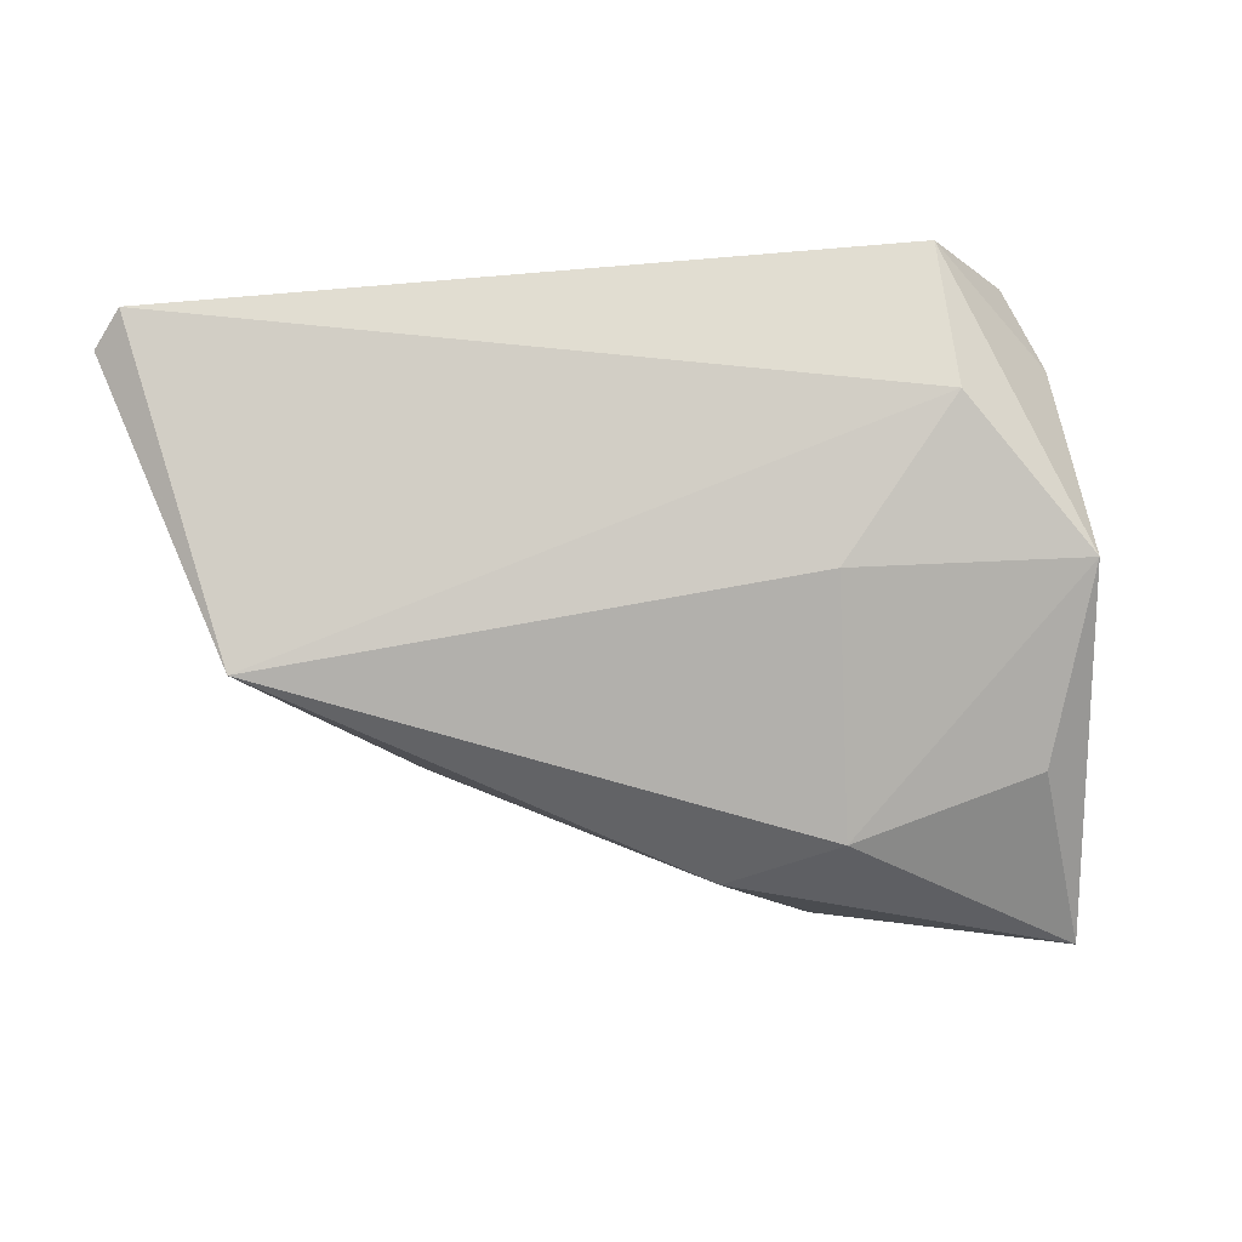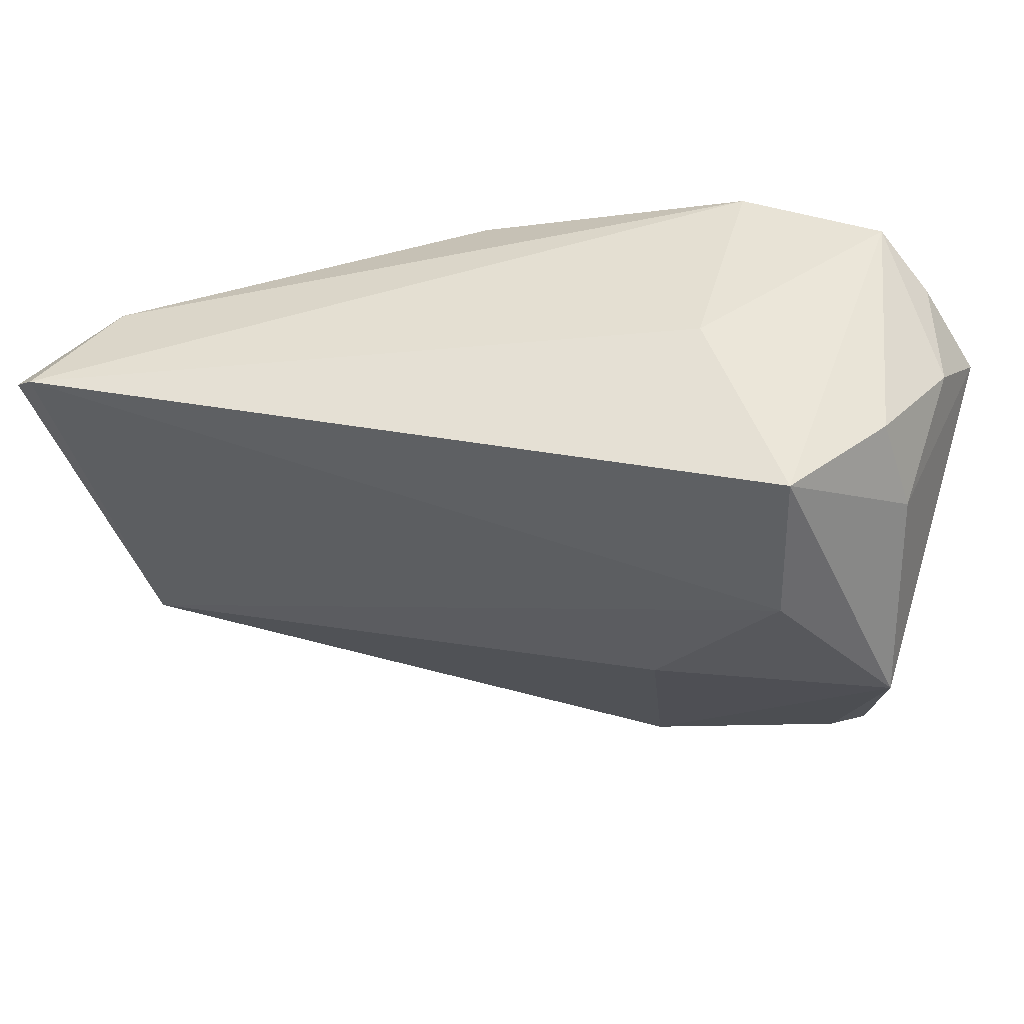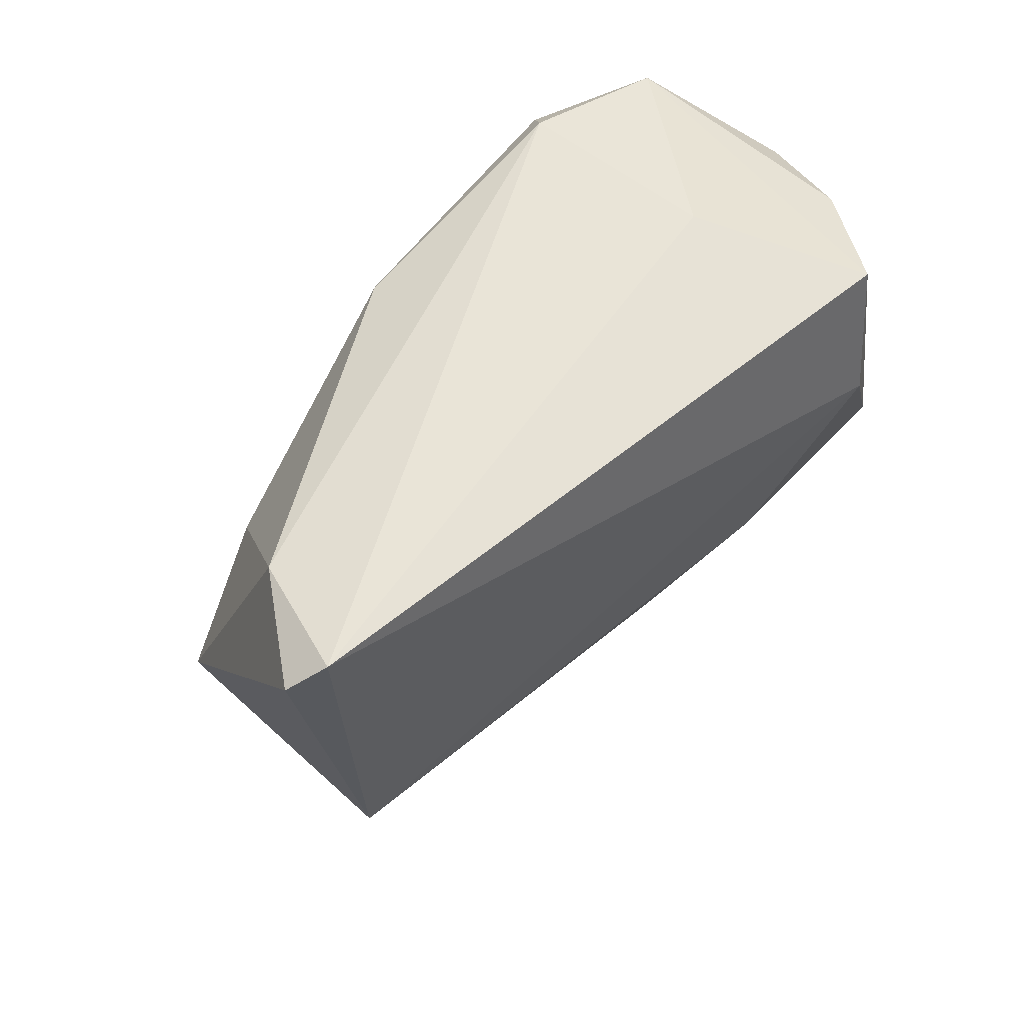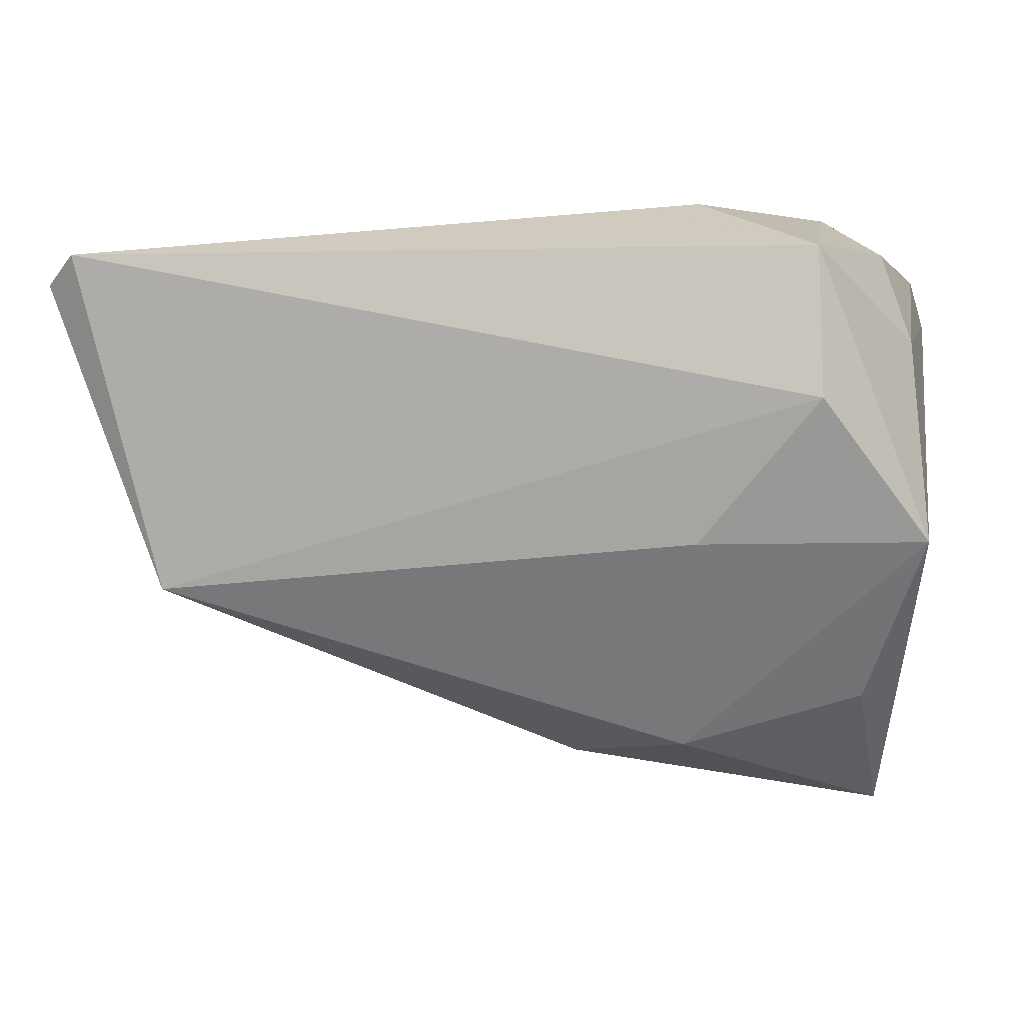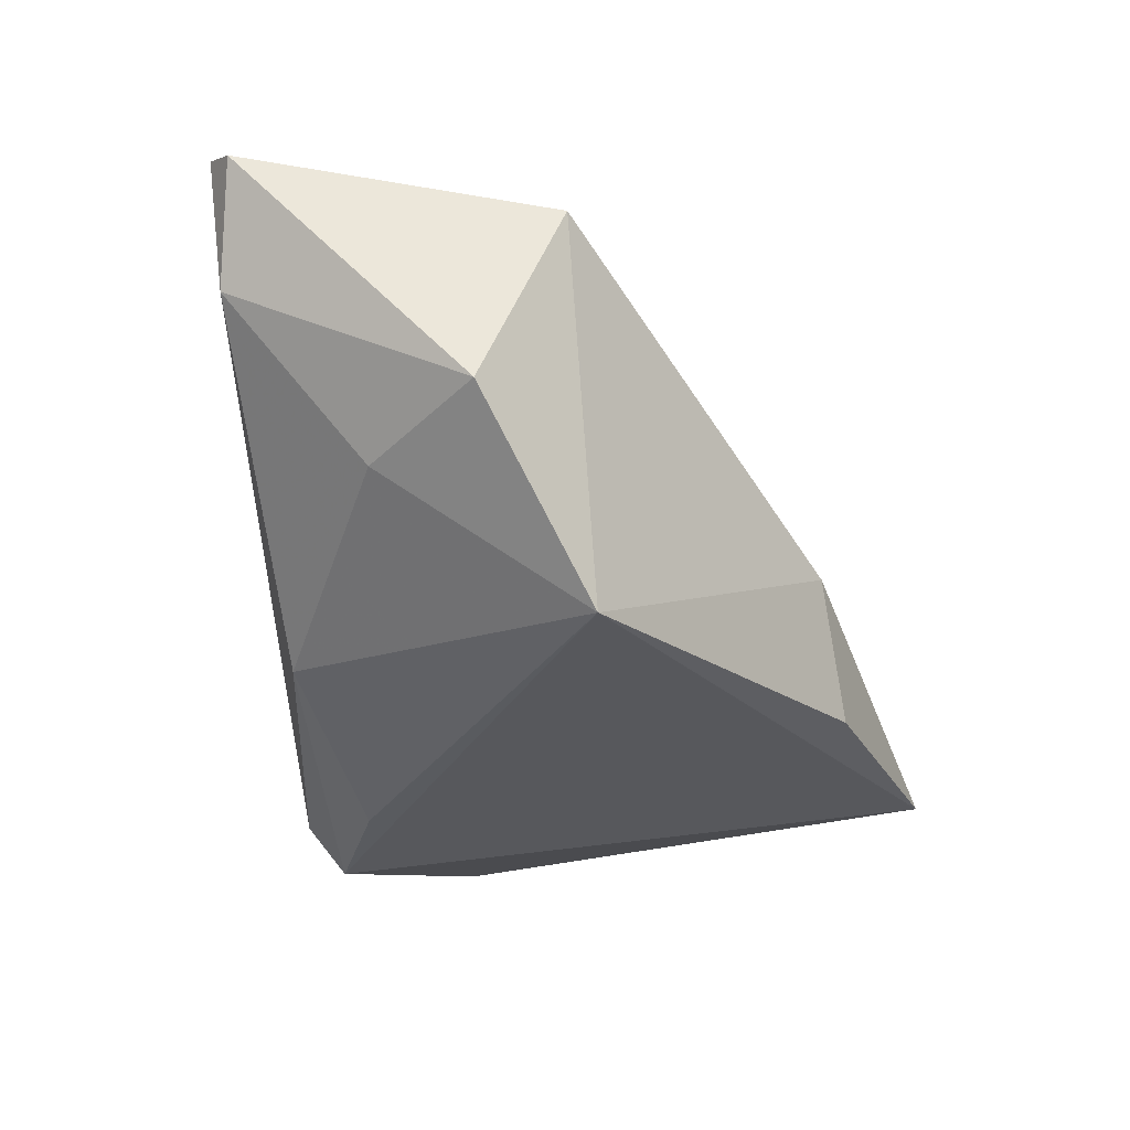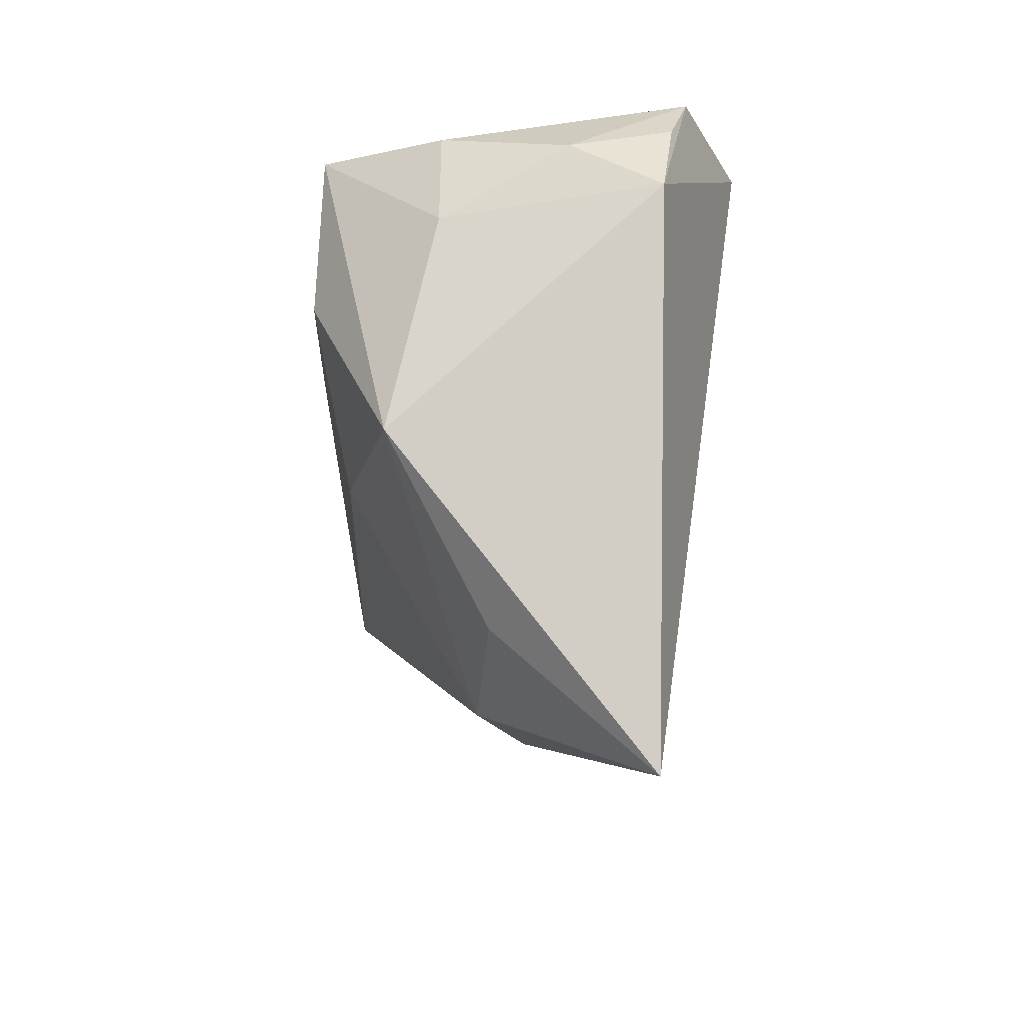
<metadata>
{"format":"obj","ext":"obj","renderer":"f3d","projection":"perspective","resolution":1024,"background":"white","views":[{"elev":71.7,"azim":-4.8,"up":"+Z"},{"elev":41.6,"azim":13.4,"up":"+Y"},{"elev":44.8,"azim":-44.6,"up":"+Y"},{"elev":2.5,"azim":2.0,"up":"+Y"},{"elev":-36.2,"azim":-78.7,"up":"+Z"},{"elev":-12.7,"azim":85.7,"up":"+Y"}]}
</metadata>
<code>
v 0.001326 -0.03765 -0.001537
v 0.02103 0.02697 -0.02477
v 0.04172 0.01377 0.01071
v 0.01472 -0.03591 0.004905
v -0.03087 -0.01564 -0.02548
v 0.04068 -0.04534 -0.01233
v -0.05134 -0.006521 -0.008385
v 0.01181 -0.03855 -0.01578
v 0.04361 0.02169 -0.003101
v 0.02922 0.02446 0.02315
v 0.0402 0.02503 -0.0147
v -0.04099 0.007599 -0.009932
v 0.0368 -0.02971 0.004977
v -0.06016 0.0201 0.02099
v 0.03804 0.02416 0.01036
v 0.04316 -0.01001 0.01629
v 0.04662 0.01641 -0.01281
v 0.01703 0.03081 -0.01995
v -0.0517 0.02258 0.008679
v -0.04787 -0.01574 0.01744
v -0.0138 0.02384 -0.01686
v 0.007731 0.02007 -0.02522
v 0.02978 0.006969 0.02401
v 0.01634 0.03081 0.00635
v -0.05688 0.02348 0.02401
v 0.01557 -0.01016 0.01973
v 0.0339 0.03081 -0.01736
f 5 2 6
f 6 2 17
f 6 17 16
f 10 24 25
f 14 20 25
f 2 21 18
f 18 25 24
f 8 5 6
f 26 20 4
f 4 16 26
f 12 21 5
f 2 5 22
f 22 21 2
f 5 21 22
f 10 16 3
f 3 16 17
f 10 25 23
f 23 16 10
f 26 16 23
f 23 20 26
f 23 25 20
f 27 24 10
f 27 18 24
f 27 17 2
f 2 18 27
f 19 18 21
f 25 18 19
f 14 25 19
f 21 12 19
f 6 16 13
f 13 4 6
f 16 4 13
f 1 8 6
f 6 4 1
f 1 4 20
f 1 20 5
f 5 8 1
f 7 12 5
f 5 20 7
f 7 19 12
f 7 20 14
f 14 19 7
f 15 27 10
f 10 3 15
f 27 15 9
f 9 3 17
f 9 15 3
f 17 27 11
f 11 9 17
f 27 9 11

</code>
